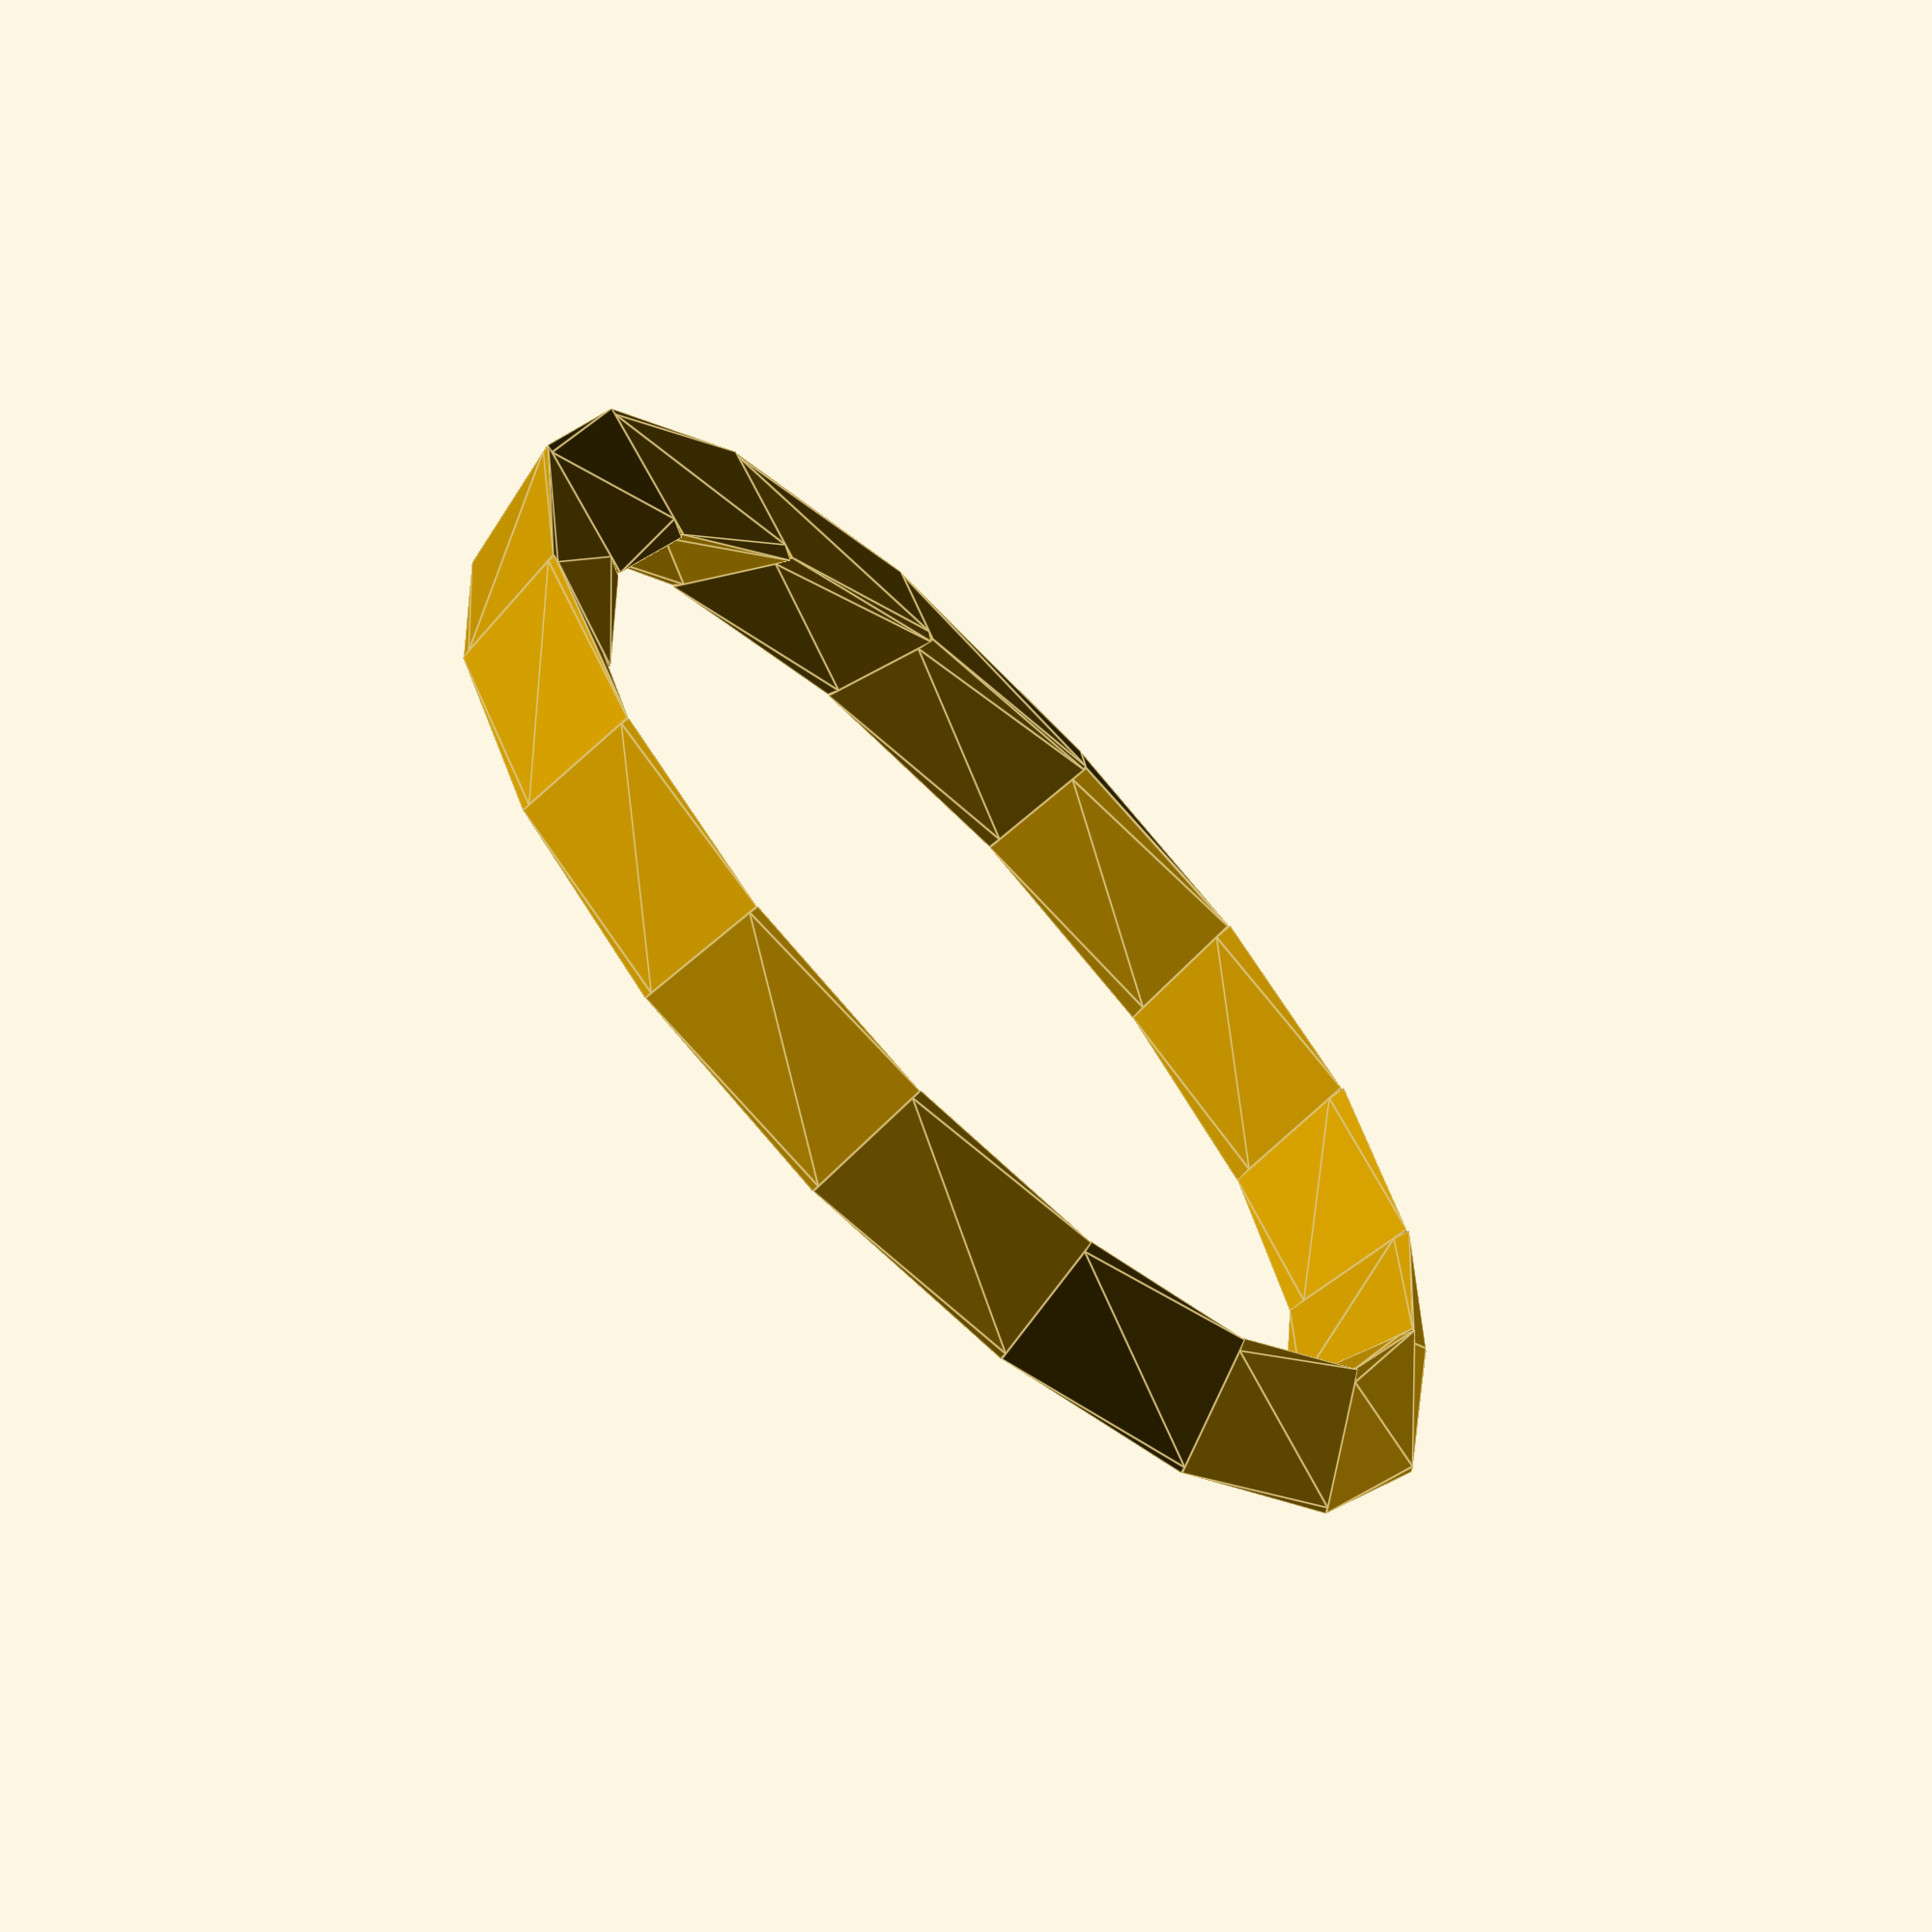
<openscad>
module triangle(s)
{
	scale(s)
	polygon(points=[
		[-1/2, -sqrt(3)/4 + sqrt(3)/12],
		[   0, +sqrt(3)/4 + sqrt(3)/12],
		[+1/2, -sqrt(3)/4 + sqrt(3)/12],
	]);
}


thick=10;
sides=16;
radius=50;

module segment(n)
{
	translate([radius-thick,0,0])
	rotate([90,0,0])
	rotate([0,0,n*120/sides])
	linear_extrude(
		height=radius*3.1415*2/sides,
		twist=120/sides,
		center=true,
		slices=1
	)
	triangle(thick);
}

module slice()
{
	rotate([0,0,-360/sides/2]) translate([50,-5,0]) cube([100,10,20], center=true);
	rotate([0,0,+360/sides/2]) translate([50,+5,0]) cube([100,10,20], center=true);
}

//for(i=[1:sides])
for(i=[1:sides])
{
	rotate([0,0,i*360/sides]) render() difference() 
	{
		segment(i);
		slice();
	}
}


//%cylinder(r=radius,height=5);


</openscad>
<views>
elev=63.9 azim=313.5 roll=134.5 proj=o view=edges
</views>
